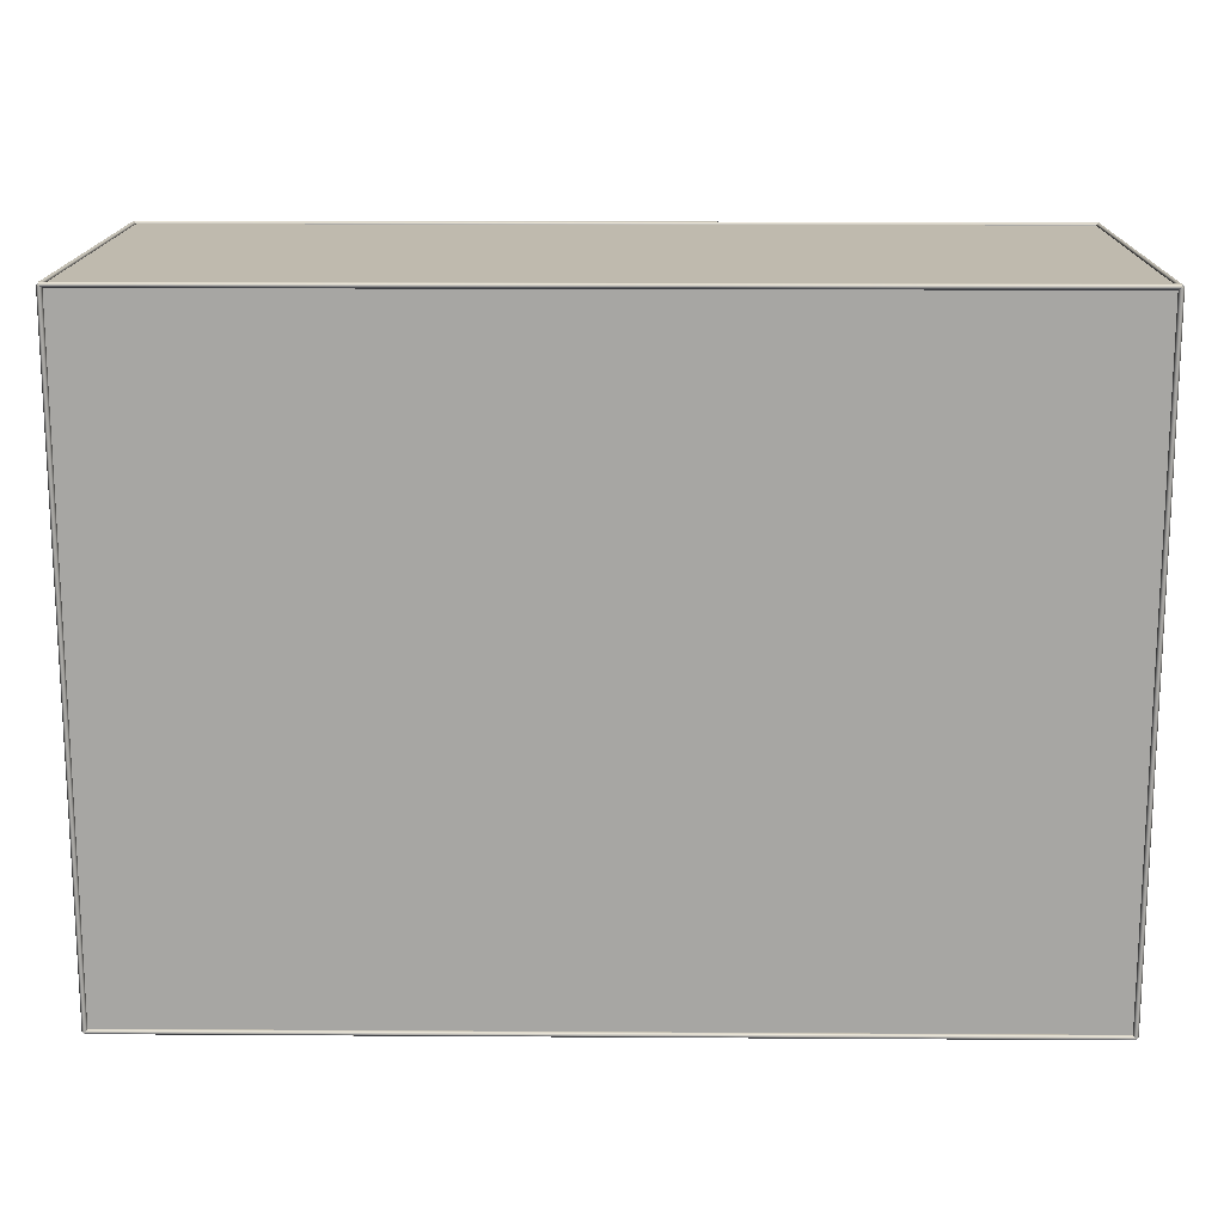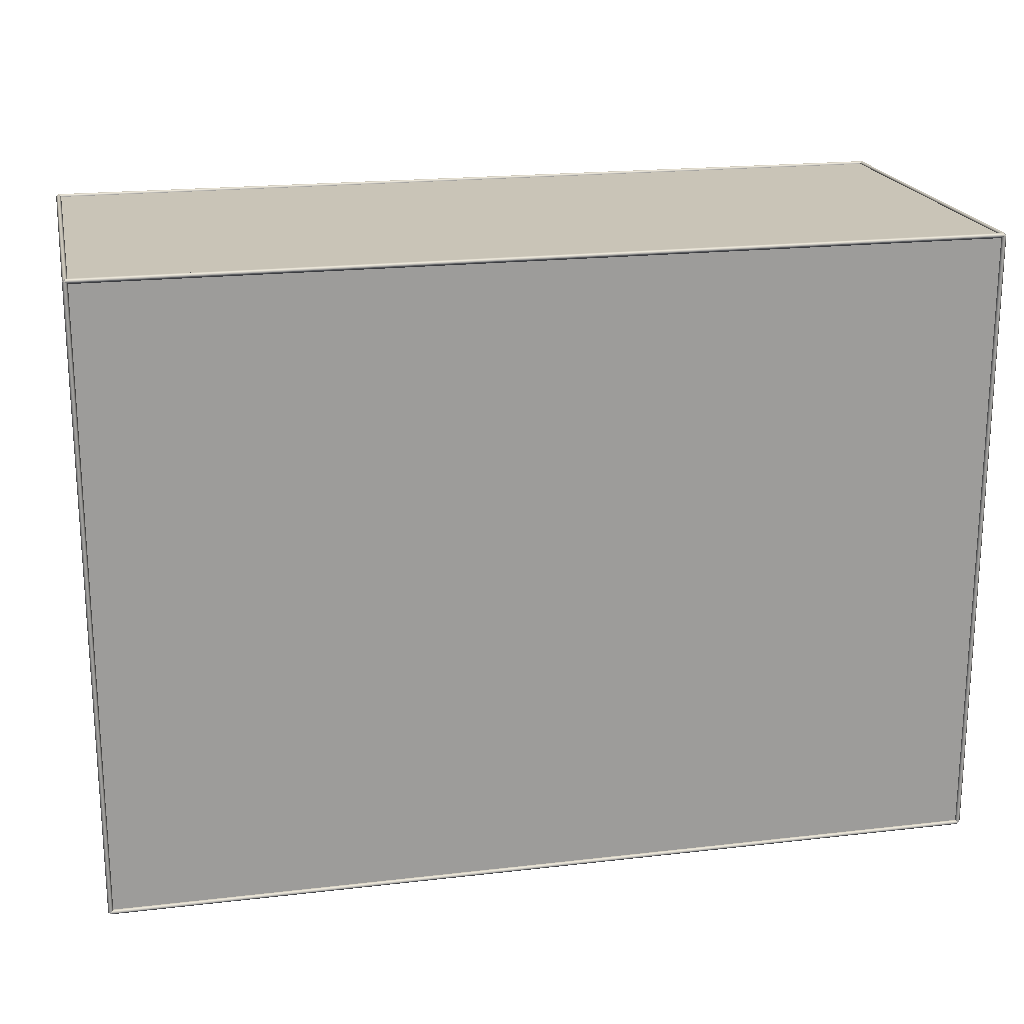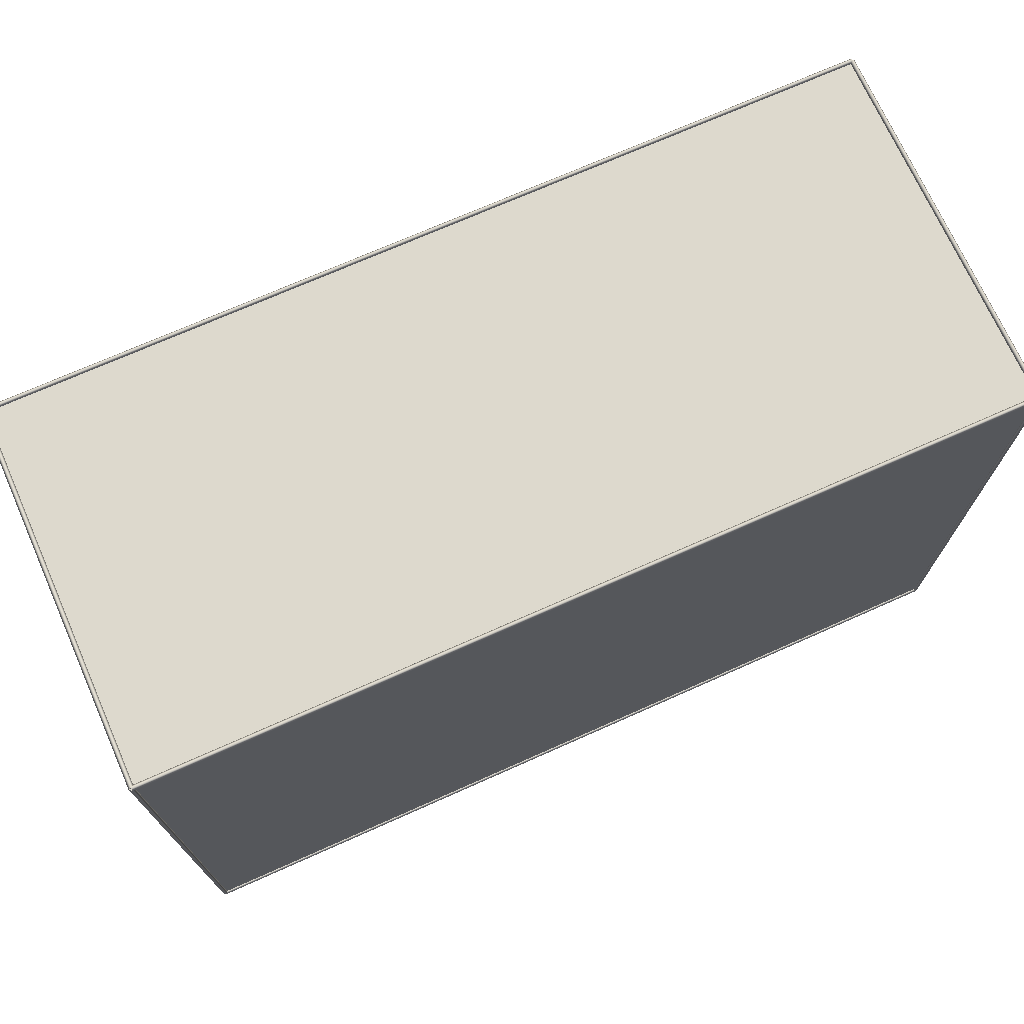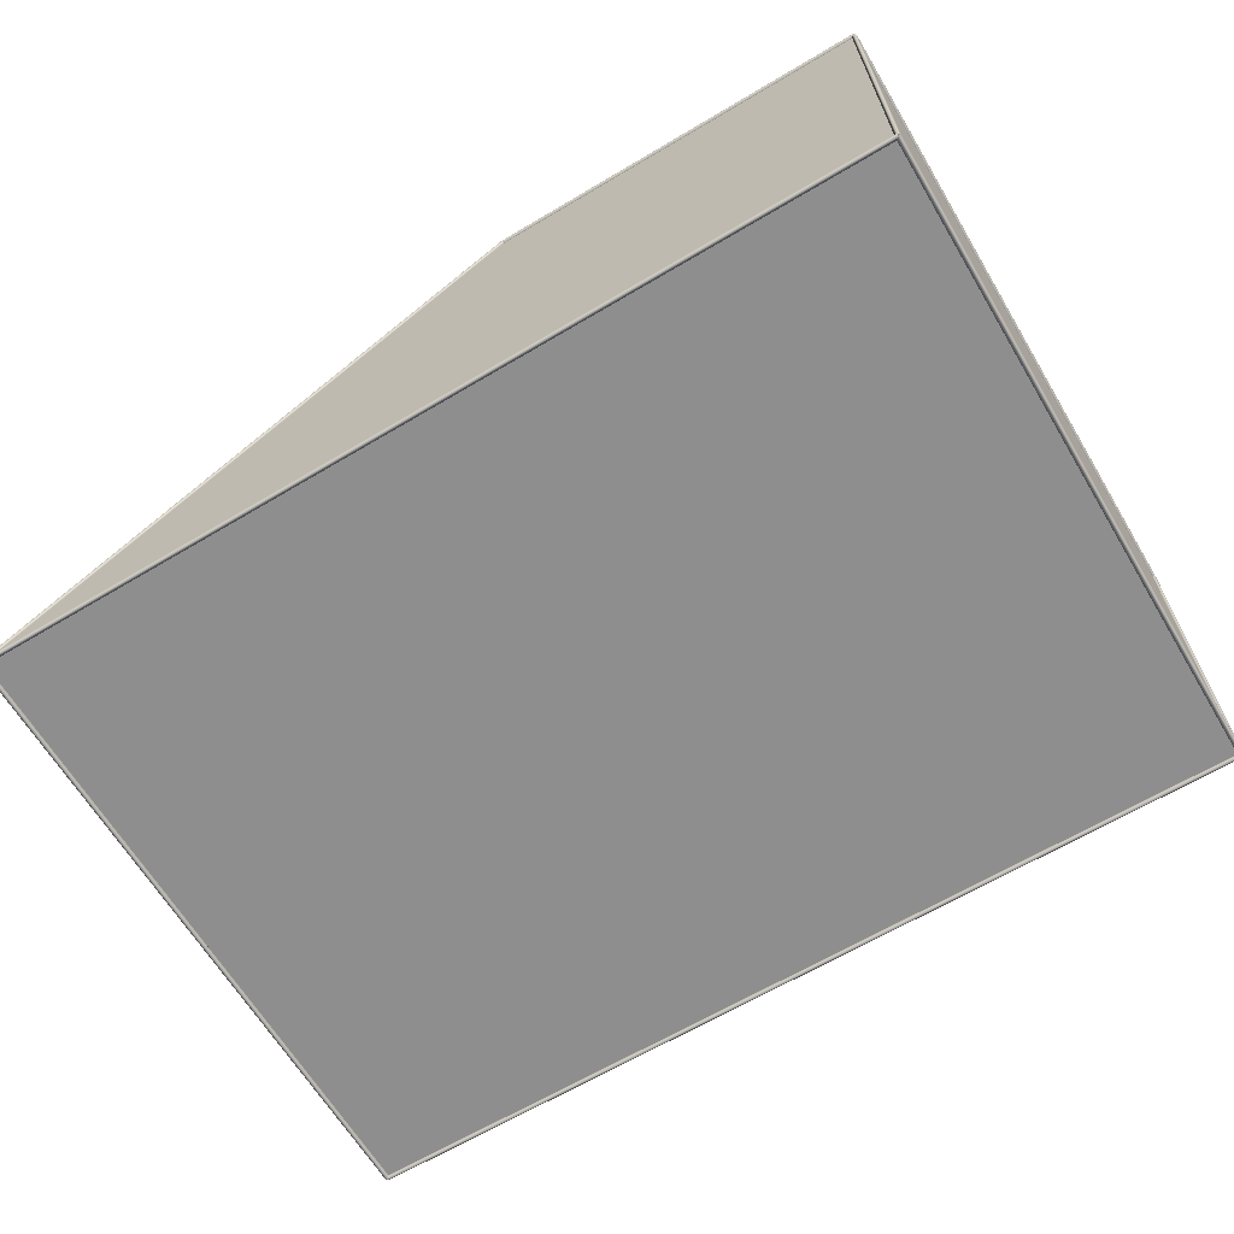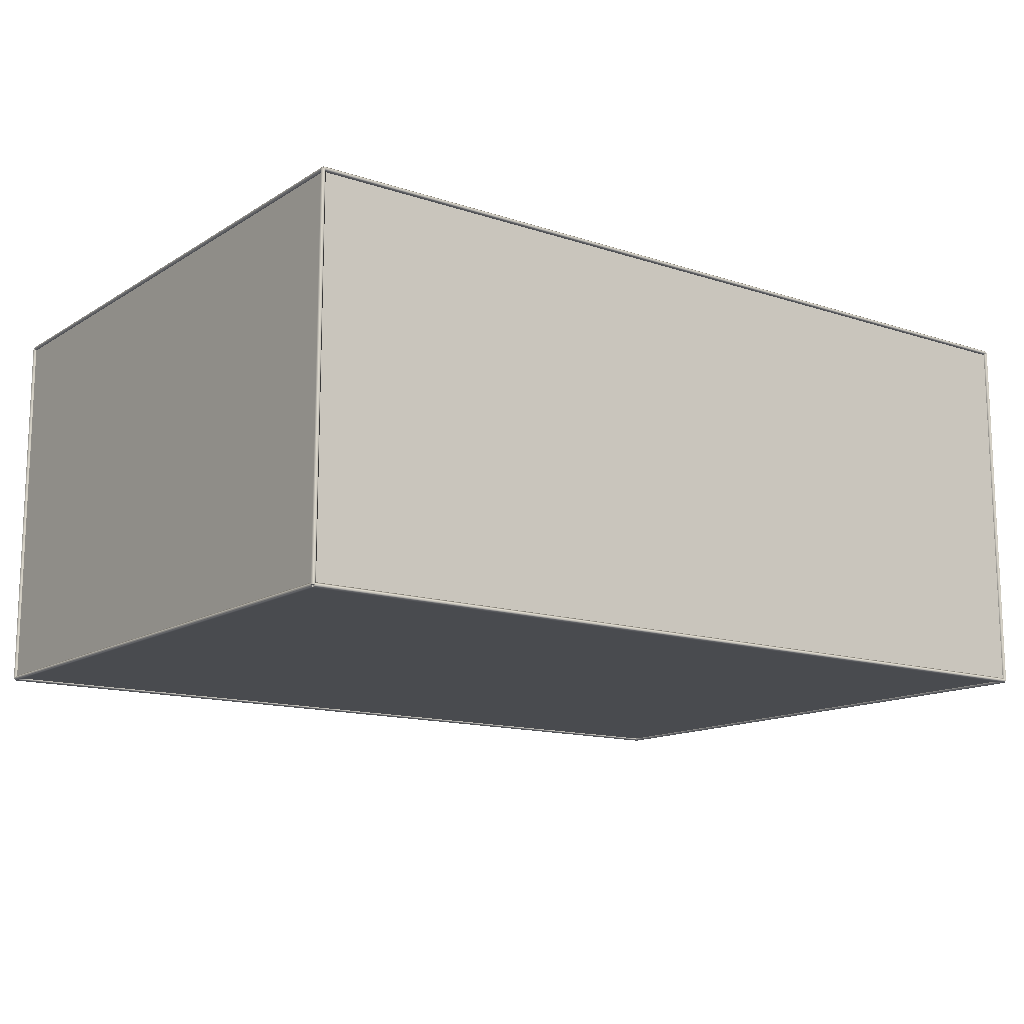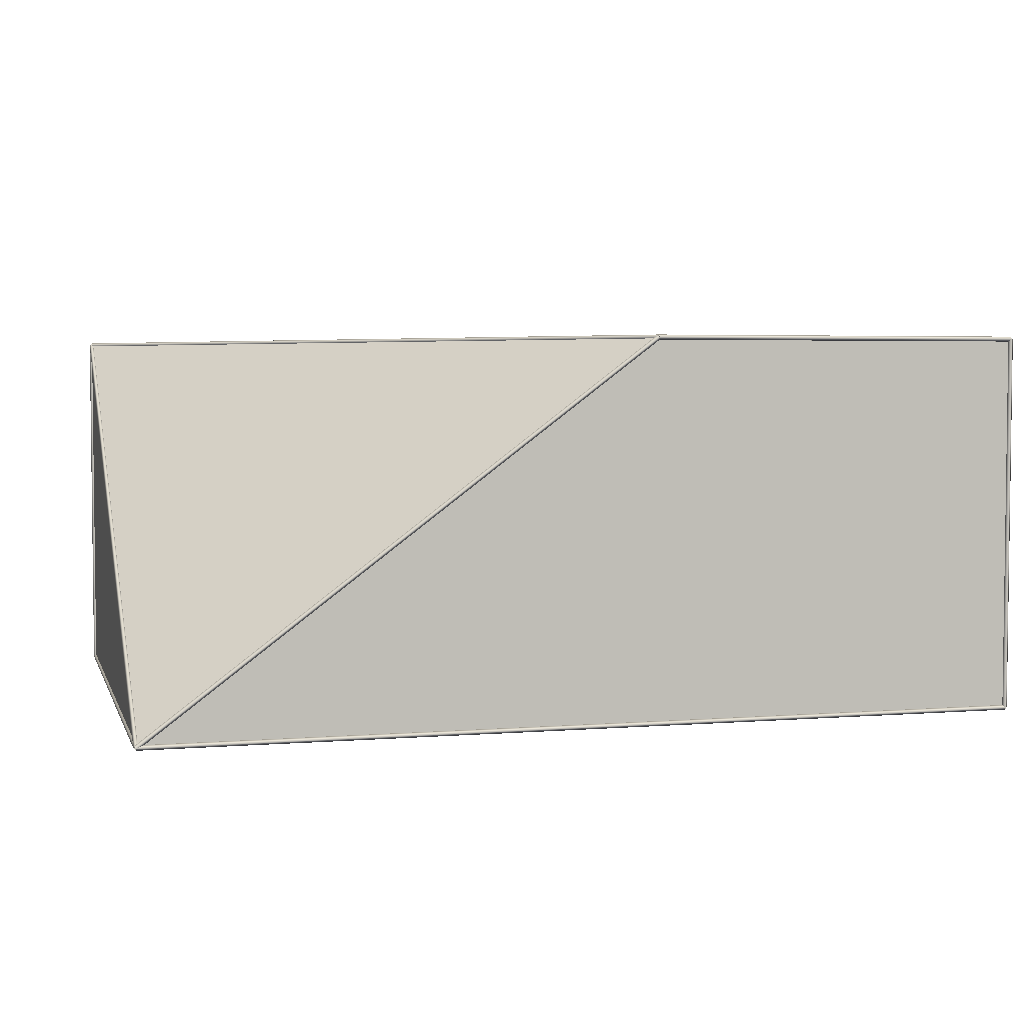
<metadata>
{"format":"obj","ext":"obj","renderer":"f3d","projection":"perspective","resolution":1024,"background":"white","views":[{"elev":15.8,"azim":-179.2,"up":"+Y"},{"elev":19.9,"azim":167.9,"up":"+Y"},{"elev":71.9,"azim":156.0,"up":"+Y"},{"elev":-65.0,"azim":30.9,"up":"+Z"},{"elev":-13.7,"azim":143.6,"up":"+Z"},{"elev":3.8,"azim":-15.0,"up":"+Z"}]}
</metadata>
<code>
o
g Group1
v 0.6 -2.3 1.65
v 0.6 -2.3 1.61
v 0.6 -2.32 1.63
f 1 2 3
v 0.6 -2.28 1.63
f 2 1 4
v 3.57 -2.3 1.61
v 3.57 -2.3 1.65
v 3.57 -2.32 1.63
f 5 6 7
v 3.57 -2.28 1.63
f 6 5 8
f 1 8 4
f 8 1 6
f 7 1 3
f 1 7 6
f 7 2 5
f 2 7 3
f 8 2 4
f 2 8 5
g Group10
v 3.57 -2.3 1.65
v 3.57 -2.3 1.61
v 3.59 -2.3 1.63
f 9 10 11
v 3.55 -2.3 1.63
f 10 9 12
v 3.57 2.7 1.61
v 3.57 2.7 1.65
v 3.59 2.7 1.63
f 13 14 15
v 3.55 2.7 1.63
f 14 13 16
f 9 16 12
f 16 9 14
f 15 9 11
f 9 15 14
f 15 10 13
f 10 15 11
f 16 10 12
f 10 16 13
g Group11
v -3.43 -2.31 -1.353
v -3.43 -2.29 -1.387
v -3.41 -2.3 -1.37
f 17 18 19
v -3.45 -2.3 -1.37
f 18 17 20
v -3.43 2.71 1.613
v -3.43 2.69 1.647
v -3.41 2.7 1.63
f 21 22 23
v -3.45 2.7 1.63
f 22 21 24
f 17 24 20
f 24 17 22
f 23 17 19
f 17 23 22
f 23 18 21
f 18 23 19
f 24 18 20
f 18 24 21
g Group12
v 0.558 -2.3 1.646
v 0.582 -2.3 1.614
v 0.57 -2.28 1.63
f 25 26 27
v 0.57 -2.32 1.63
f 26 25 28
v -3.418 -2.3 -1.386
v -3.442 -2.3 -1.354
v -3.43 -2.28 -1.37
f 29 30 31
v -3.43 -2.32 -1.37
f 30 29 32
f 25 32 28
f 32 25 30
f 31 25 27
f 25 31 30
f 31 26 29
f 26 31 27
f 32 26 28
f 26 32 29
g Group13
v 3.57 -2.28 -1.37
v 3.57 -2.32 -1.37
v 3.55 -2.3 -1.37
f 33 34 35
v 3.59 -2.3 -1.37
f 34 33 36
v 3.57 -2.32 1.63
v 3.57 -2.28 1.63
v 3.55 -2.3 1.63
f 37 38 39
v 3.59 -2.3 1.63
f 38 37 40
f 33 40 36
f 40 33 38
f 39 33 35
f 33 39 38
f 39 34 37
f 34 39 35
f 40 34 36
f 34 40 37
g Group14
v 3.57 2.7 -1.37
v -3.43 -2.3 -1.37
v -3.43 2.7 -1.37
f 41 42 43
v 3.57 -2.3 -1.37
f 42 41 44
v 3.57 -2.3 1.63
f 45 42 44
v 0.57 -2.3 1.63
f 42 45 46
v 0.6 -2.3 1.63
f 46 45 47
v -3.43 2.7 1.63
f 48 41 43
v 3.57 2.7 1.63
f 41 48 49
f 41 45 44
f 45 41 49
f 46 49 48
f 49 46 47
f 49 47 45
f 43 42 48
f 46 48 42
v 0.57 -2.3 1.65
v 0.57 -2.3 1.61
v 0.5856 -2.288 1.63
f 50 51 52
v 0.5544 -2.312 1.63
f 51 50 53
v -3.43 2.7 1.61
v -3.43 2.7 1.65
v -3.414 2.712 1.63
f 54 55 56
v -3.446 2.688 1.63
f 55 54 57
f 50 57 53
f 57 50 55
f 56 50 52
f 50 56 55
f 56 51 54
f 51 56 52
f 57 51 53
f 51 57 54
g Group2
v 3.57 2.7 1.65
v 3.57 2.7 1.61
v 3.57 2.72 1.63
f 58 59 60
v 3.57 2.68 1.63
f 59 58 61
v -3.43 2.7 1.61
v -3.43 2.7 1.65
v -3.43 2.72 1.63
f 62 63 64
v -3.43 2.68 1.63
f 63 62 65
f 58 65 61
f 65 58 63
f 64 58 60
f 58 64 63
f 64 59 62
f 59 64 60
f 65 59 61
f 59 65 62
g Group3
v -3.43 -2.3 -1.35
v -3.43 -2.3 -1.39
v -3.43 -2.32 -1.37
f 66 67 68
v -3.43 -2.28 -1.37
f 67 66 69
v 3.57 -2.3 -1.39
v 3.57 -2.3 -1.35
v 3.57 -2.32 -1.37
f 70 71 72
v 3.57 -2.28 -1.37
f 71 70 73
f 66 73 69
f 73 66 71
f 72 66 68
f 66 72 71
f 72 67 70
f 67 72 68
f 73 67 69
f 67 73 70
g Group4
v 3.57 2.72 -1.37
v 3.57 2.68 -1.37
v 3.55 2.7 -1.37
f 74 75 76
v 3.59 2.7 -1.37
f 75 74 77
v 3.57 2.68 1.63
v 3.57 2.72 1.63
v 3.55 2.7 1.63
f 78 79 80
v 3.59 2.7 1.63
f 79 78 81
f 74 81 77
f 81 74 79
f 80 74 76
f 74 80 79
f 80 75 78
f 75 80 76
f 81 75 77
f 75 81 78
g Group5
v 3.57 2.7 -1.35
v 3.57 2.7 -1.39
v 3.57 2.72 -1.37
f 82 83 84
v 3.57 2.68 -1.37
f 83 82 85
v -3.43 2.7 -1.39
v -3.43 2.7 -1.35
v -3.43 2.72 -1.37
f 86 87 88
v -3.43 2.68 -1.37
f 87 86 89
f 82 89 85
f 89 82 87
f 88 82 84
f 82 88 87
f 88 83 86
f 83 88 84
f 89 83 85
f 83 89 86
g Group6
v 3.57 -2.3 -1.35
v 3.57 -2.3 -1.39
v 3.59 -2.3 -1.37
f 90 91 92
v 3.55 -2.3 -1.37
f 91 90 93
v 3.57 2.7 -1.39
v 3.57 2.7 -1.35
v 3.59 2.7 -1.37
f 94 95 96
v 3.55 2.7 -1.37
f 95 94 97
f 90 97 93
f 97 90 95
f 96 90 92
f 90 96 95
f 96 91 94
f 91 96 92
f 97 91 93
f 91 97 94
g Group7
v -3.43 2.72 -1.37
v -3.43 2.68 -1.37
v -3.45 2.7 -1.37
f 98 99 100
v -3.41 2.7 -1.37
f 99 98 101
v -3.43 2.68 1.63
v -3.43 2.72 1.63
v -3.45 2.7 1.63
f 102 103 104
v -3.41 2.7 1.63
f 103 102 105
f 98 105 101
f 105 98 103
f 104 98 100
f 98 104 103
f 104 99 102
f 99 104 100
f 105 99 101
f 99 105 102
g Group8
v 0.57 -2.3 1.65
v 0.57 -2.3 1.61
v 0.57 -2.32 1.63
f 106 107 108
v 0.57 -2.28 1.63
f 107 106 109
v 0.6 -2.3 1.61
v 0.6 -2.3 1.65
v 0.6 -2.32 1.63
f 110 111 112
v 0.6 -2.28 1.63
f 111 110 113
f 106 113 109
f 113 106 111
f 112 106 108
f 106 112 111
f 112 107 110
f 107 112 108
f 113 107 109
f 107 113 110
g Group9
v -3.43 2.7 -1.35
v -3.43 2.7 -1.39
v -3.45 2.7 -1.37
f 114 115 116
v -3.41 2.7 -1.37
f 115 114 117
v -3.43 -2.3 -1.39
v -3.43 -2.3 -1.35
v -3.45 -2.3 -1.37
f 118 119 120
v -3.41 -2.3 -1.37
f 119 118 121
f 114 121 117
f 121 114 119
f 120 114 116
f 114 120 119
f 120 115 118
f 115 120 116
f 121 115 117
f 115 121 118

</code>
